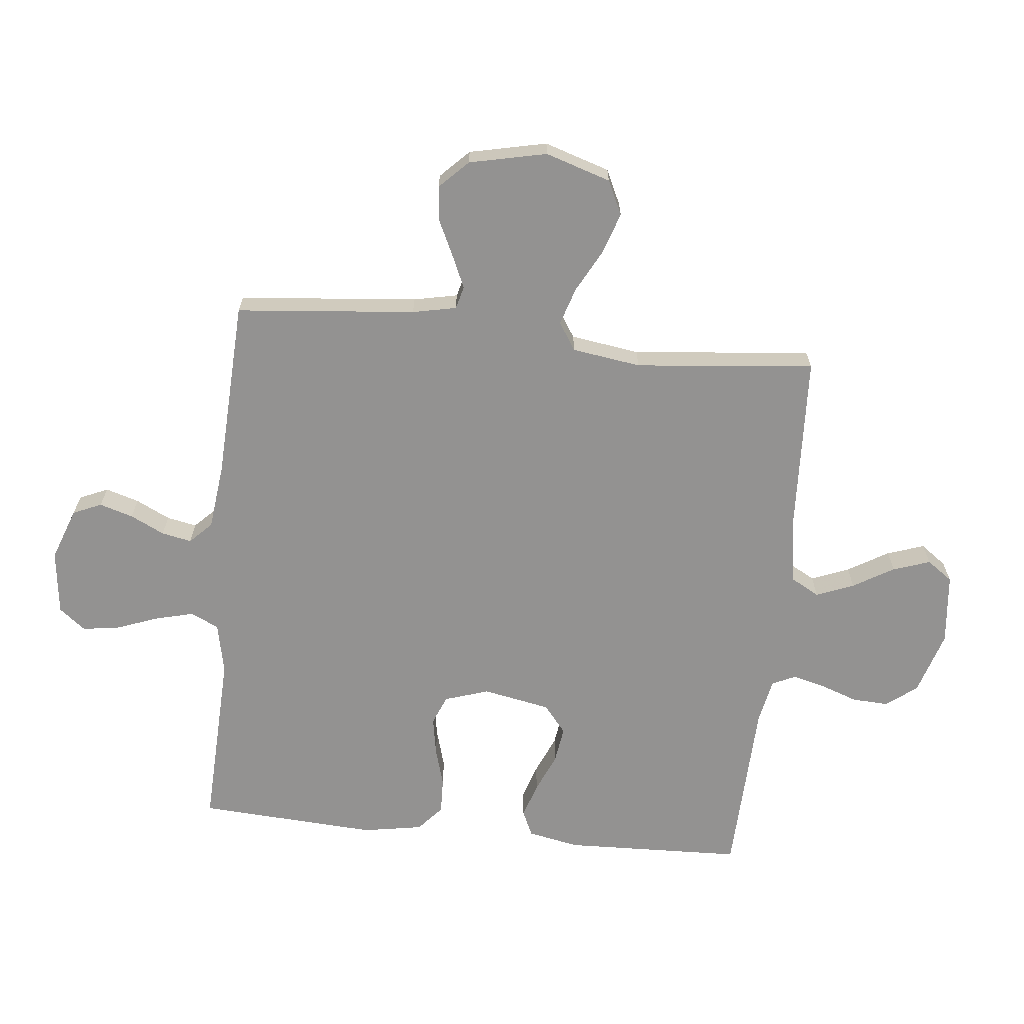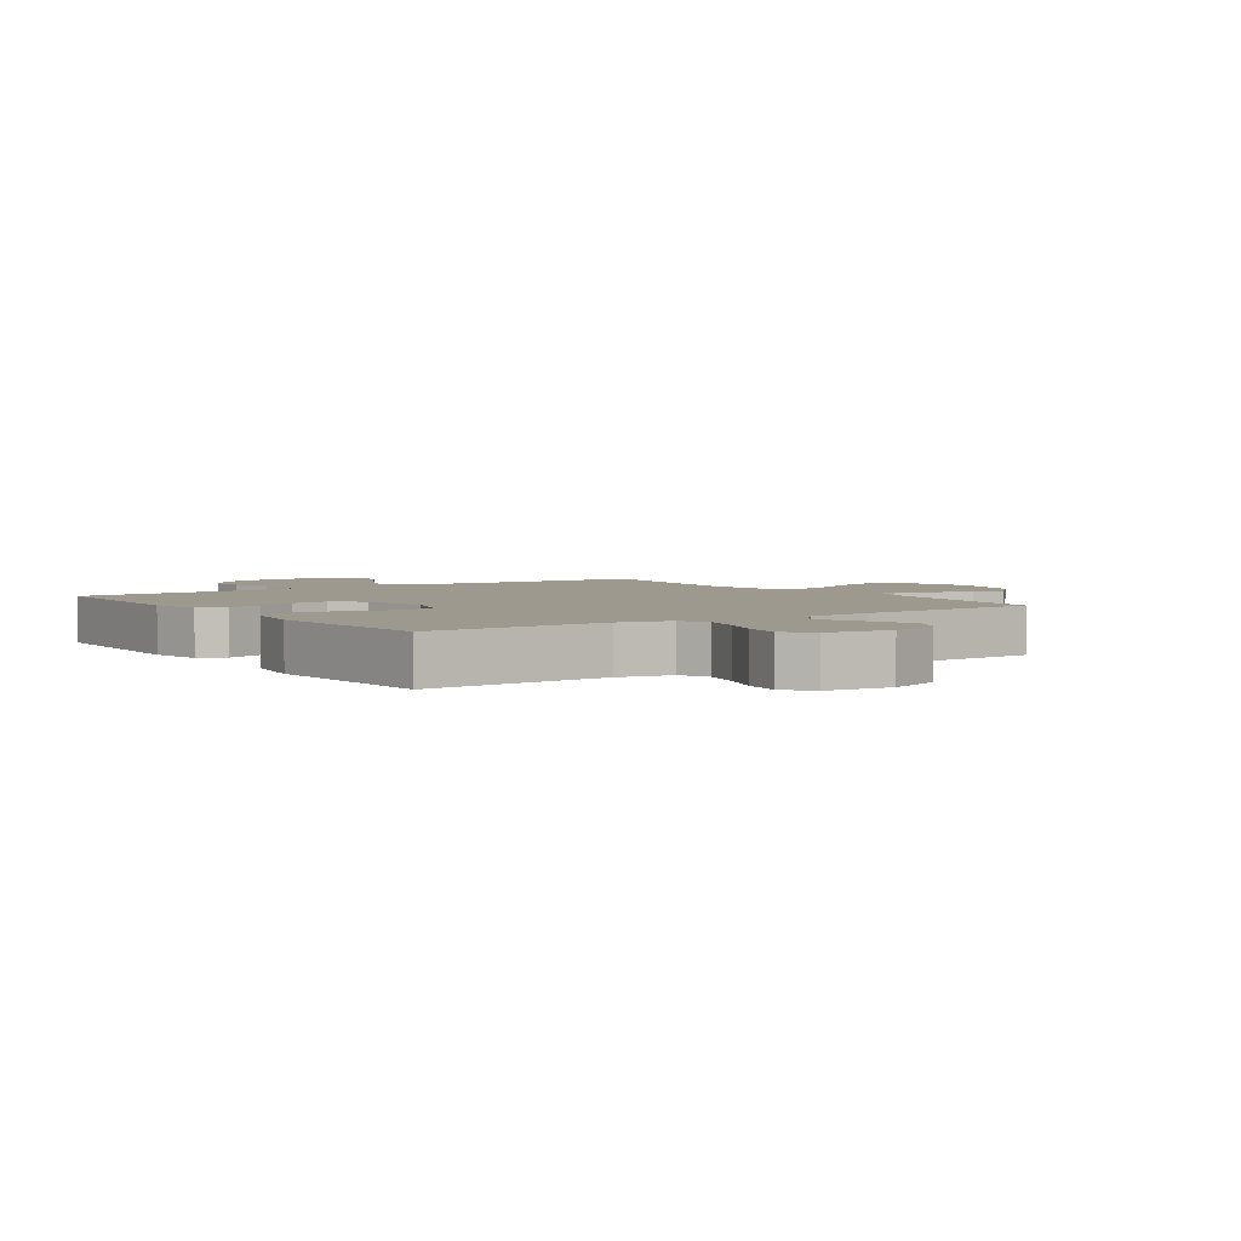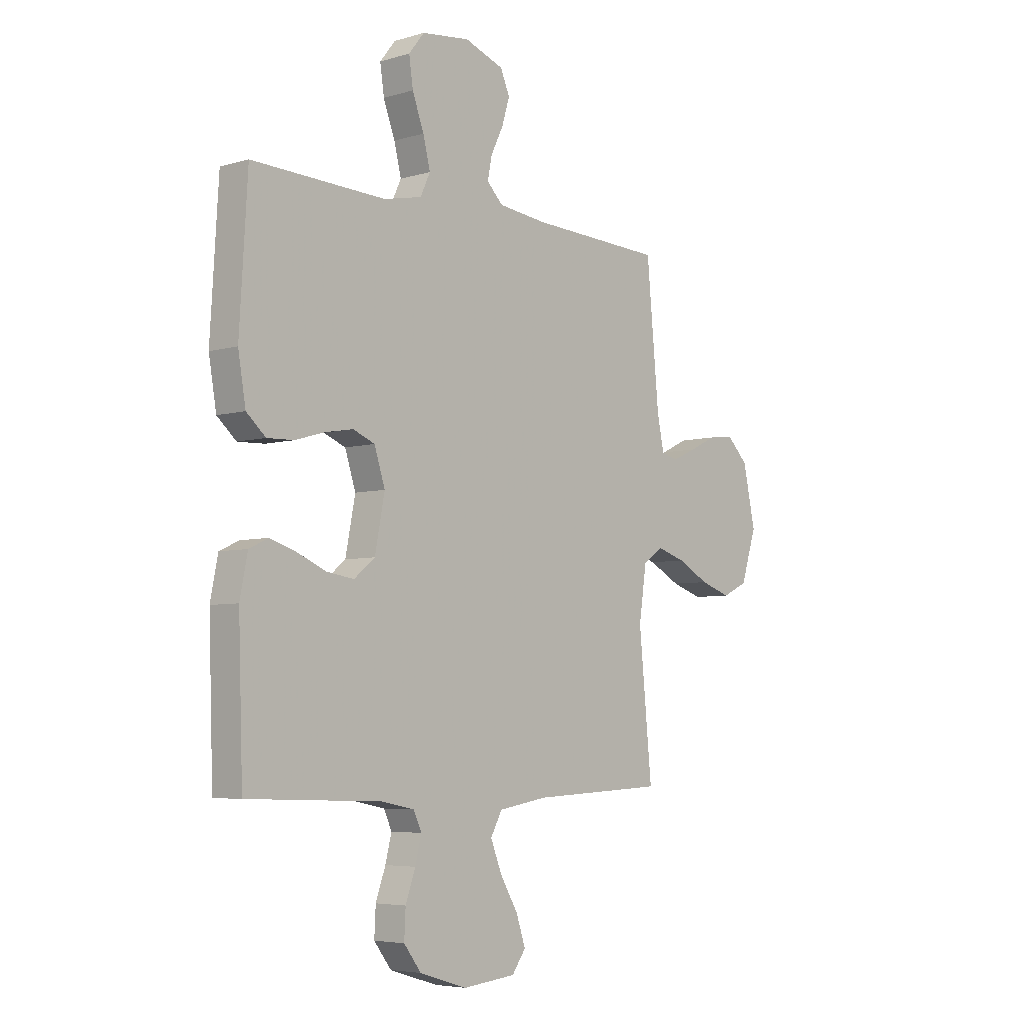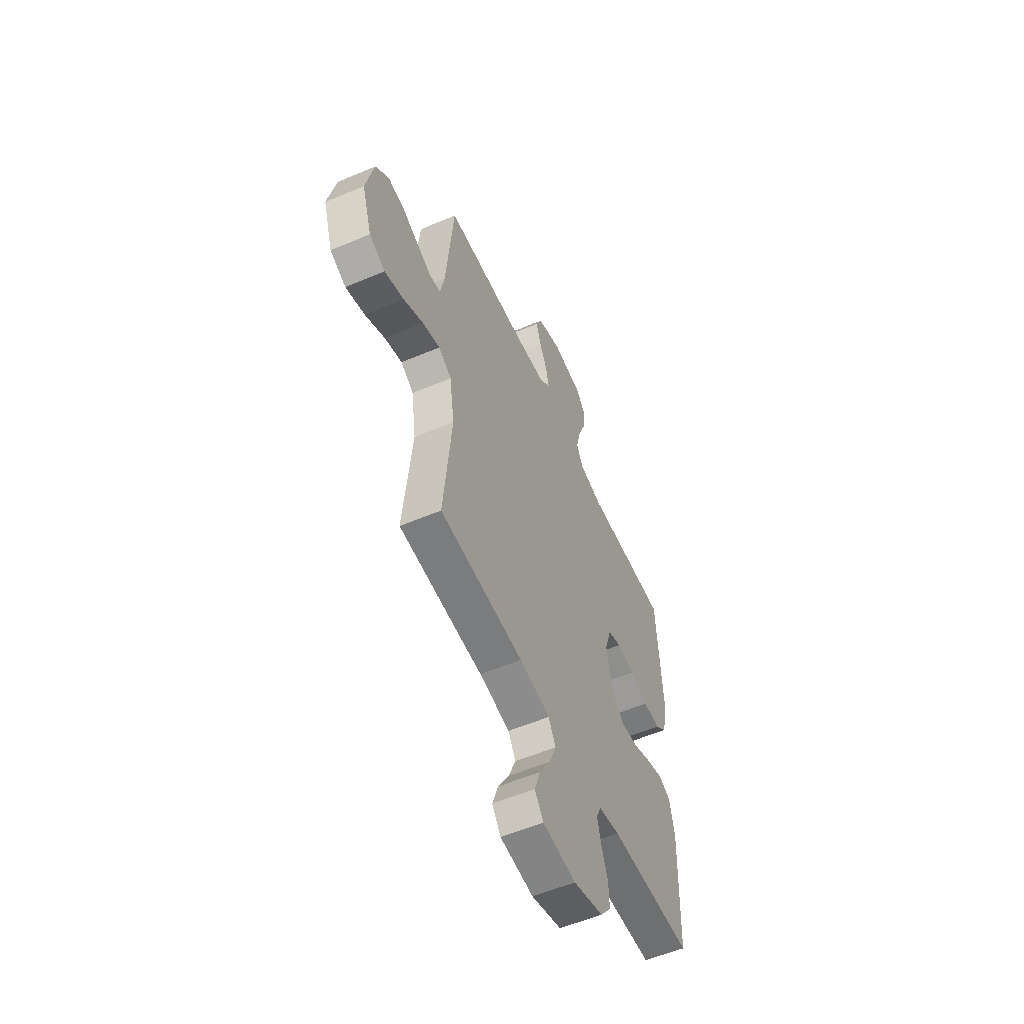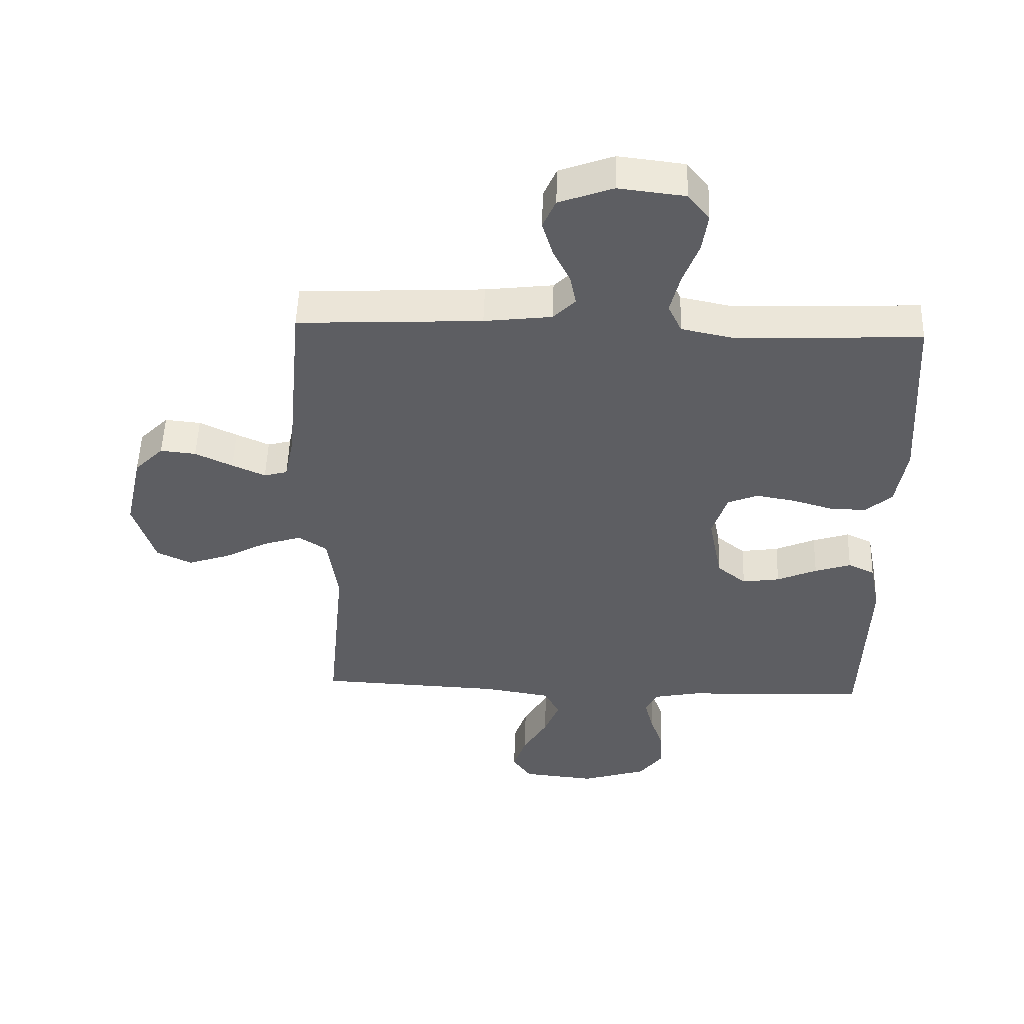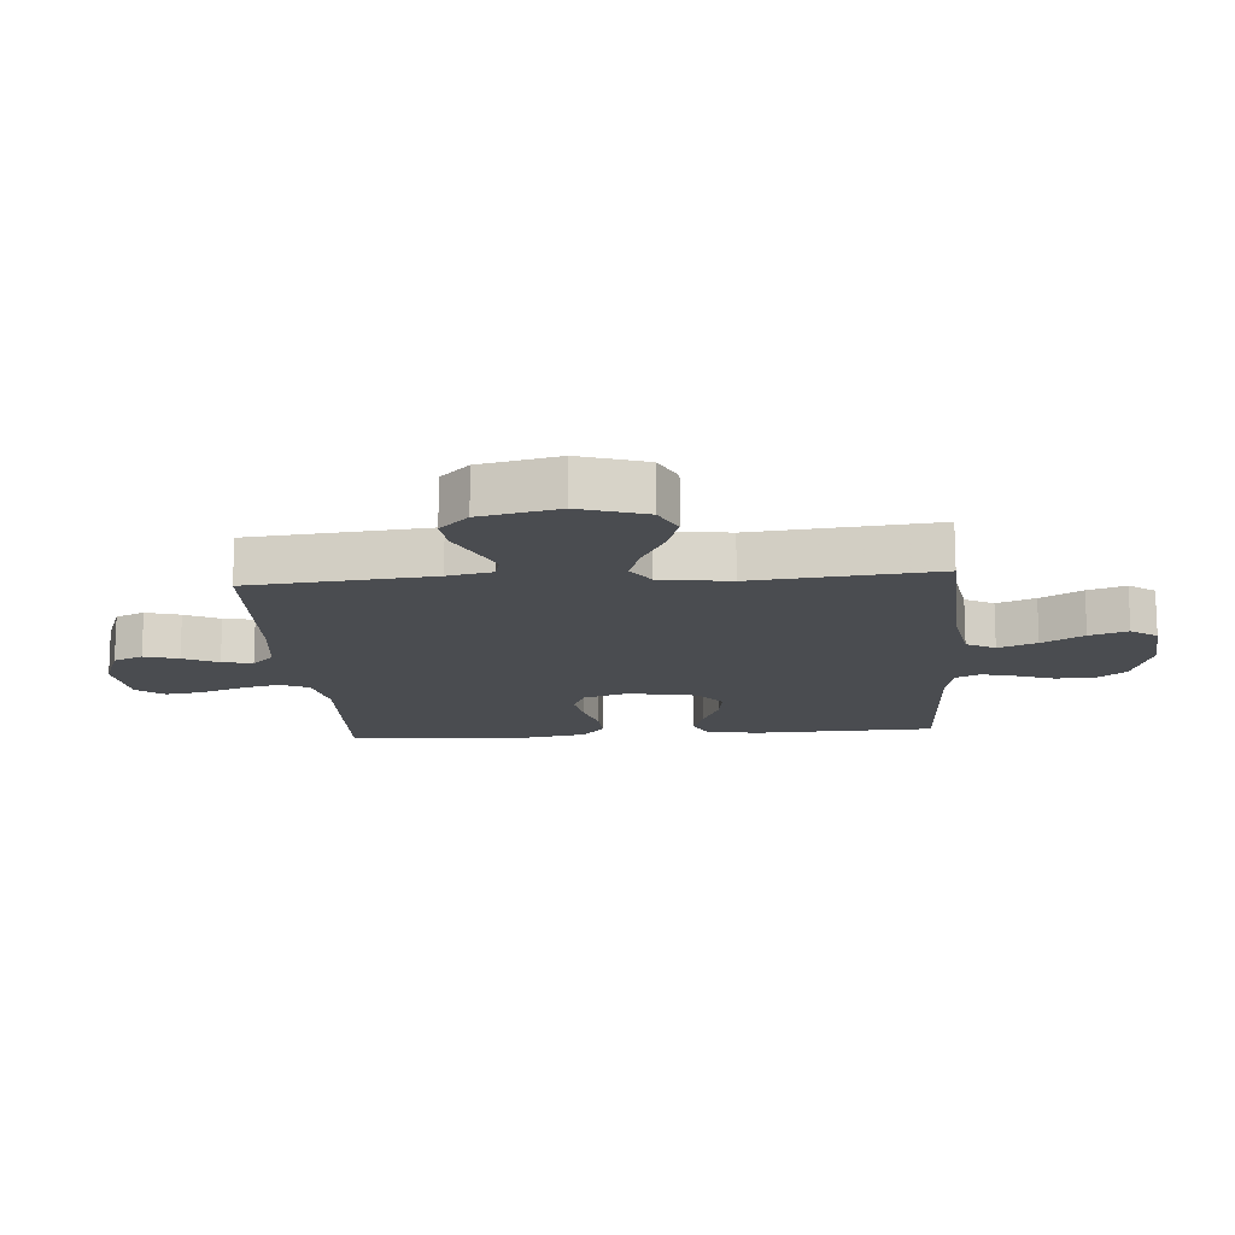
<metadata>
{"format":"obj","ext":"obj","renderer":"f3d","projection":"perspective","resolution":1024,"background":"white","views":[{"elev":-66.5,"azim":84.1,"up":"+Y"},{"elev":3.5,"azim":-34.6,"up":"+Y"},{"elev":-5.3,"azim":-47.8,"up":"+Z"},{"elev":-56.3,"azim":113.9,"up":"+Z"},{"elev":51.1,"azim":-178.2,"up":"+Z"},{"elev":-14.8,"azim":94.4,"up":"+Y"}]}
</metadata>
<code>
v -0.5 0.07 -0.5
v -0.51 0.07 -0.2
v -0.493 0.07 -0.115
v -0.45 0.07 -0.095
v -0.391 0.07 -0.114
v -0.326 0.07 -0.142
v -0.265 0.07 -0.151
v -0.218 0.07 -0.113
v -0.196 0.07 0
v -0.22 0.07 0.074
v -0.269 0.07 0.094
v -0.332 0.07 0.083
v -0.398 0.07 0.064
v -0.458 0.07 0.062
v -0.501 0.07 0.1
v -0.518 0.07 0.2
v -0.5 0.07 0.5
v -0.2 0.07 0.488
v -0.114 0.07 0.506
v -0.092 0.07 0.553
v -0.108 0.07 0.617
v -0.134 0.07 0.687
v -0.143 0.07 0.749
v -0.108 0.07 0.793
v 0 0.07 0.806
v 0.088 0.07 0.774
v 0.109 0.07 0.726
v 0.092 0.07 0.67
v 0.064 0.07 0.613
v 0.054 0.07 0.563
v 0.09 0.07 0.527
v 0.2 0.07 0.514
v 0.5 0.07 0.5
v 0.528 0.07 0.2
v 0.543 0.07 0.127
v 0.581 0.07 0.117
v 0.635 0.07 0.141
v 0.696 0.07 0.17
v 0.754 0.07 0.176
v 0.801 0.07 0.129
v 0.829 0.07 0
v 0.794 0.07 -0.109
v 0.737 0.07 -0.136
v 0.668 0.07 -0.113
v 0.597 0.07 -0.075
v 0.534 0.07 -0.055
v 0.488 0.07 -0.085
v 0.471 0.07 -0.2
v 0.5 0.07 -0.5
v 0.2 0.07 -0.514
v 0.09 0.07 -0.532
v 0.064 0.07 -0.579
v 0.089 0.07 -0.642
v 0.129 0.07 -0.71
v 0.15 0.07 -0.772
v 0.119 0.07 -0.815
v 0 0.07 -0.827
v -0.107 0.07 -0.794
v -0.146 0.07 -0.743
v -0.143 0.07 -0.682
v -0.121 0.07 -0.62
v -0.107 0.07 -0.565
v -0.125 0.07 -0.526
v -0.2 0.07 -0.511
v -0.5 0 -0.5
v -0.51 0 -0.2
v -0.493 0 -0.115
v -0.45 0 -0.095
v -0.391 0 -0.114
v -0.326 0 -0.142
v -0.265 0 -0.151
v -0.218 0 -0.113
v -0.196 0 0
v -0.22 0 0.074
v -0.269 0 0.094
v -0.332 0 0.083
v -0.398 0 0.064
v -0.458 0 0.062
v -0.501 0 0.1
v -0.518 0 0.2
v -0.5 0 0.5
v -0.2 0 0.488
v -0.114 0 0.506
v -0.092 0 0.553
v -0.108 0 0.617
v -0.134 0 0.687
v -0.143 0 0.749
v -0.108 0 0.793
v 0 0 0.806
v 0.088 0 0.774
v 0.109 0 0.726
v 0.092 0 0.67
v 0.064 0 0.613
v 0.054 0 0.563
v 0.09 0 0.527
v 0.2 0 0.514
v 0.5 0 0.5
v 0.528 0 0.2
v 0.543 0 0.127
v 0.581 0 0.117
v 0.635 0 0.141
v 0.696 0 0.17
v 0.754 0 0.176
v 0.801 0 0.129
v 0.829 0 0
v 0.794 0 -0.109
v 0.737 0 -0.136
v 0.668 0 -0.113
v 0.597 0 -0.075
v 0.534 0 -0.055
v 0.488 0 -0.085
v 0.471 0 -0.2
v 0.5 0 -0.5
v 0.2 0 -0.514
v 0.09 0 -0.532
v 0.064 0 -0.579
v 0.089 0 -0.642
v 0.129 0 -0.71
v 0.15 0 -0.772
v 0.119 0 -0.815
v 0 0 -0.827
v -0.107 0 -0.794
v -0.146 0 -0.743
v -0.143 0 -0.682
v -0.121 0 -0.62
v -0.107 0 -0.565
v -0.125 0 -0.526
v -0.2 0 -0.511
f 59 60 61
f 58 59 61
f 57 58 61
f 56 57 61
f 55 56 61
f 54 55 61
f 53 54 61
f 52 53 61 62
f 51 52 62 63
f 48 49 50
f 51 63 64
f 50 51 64
f 48 50 64
f 47 48 64
f 43 44 45
f 42 43 45
f 41 42 45
f 40 41 45
f 39 40 45
f 38 39 45
f 37 38 45
f 36 37 45 46
f 47 64 1
f 46 47 1
f 36 46 1
f 35 36 1
f 27 28 29
f 26 27 29
f 25 26 29
f 24 25 29
f 23 24 29
f 22 23 29
f 21 22 29
f 20 21 29 30
f 19 20 30 31
f 16 17 18
f 15 16 18
f 14 15 18
f 13 14 18
f 12 13 18
f 19 31 32
f 18 19 32
f 12 18 32
f 11 12 32
f 4 5 6
f 3 4 6
f 2 3 6
f 1 2 6
f 1 6 7
f 1 7 8
f 35 1 8
f 34 35 8
f 32 33 34
f 11 32 34
f 10 11 34
f 34 8 9
f 9 10 34
f 125 124 123
f 125 123 122
f 125 122 121
f 125 121 120
f 125 120 119
f 125 119 118
f 125 118 117
f 126 125 117 116
f 127 126 116 115
f 114 113 112
f 128 127 115
f 128 115 114
f 128 114 112
f 128 112 111
f 109 108 107
f 109 107 106
f 109 106 105
f 109 105 104
f 109 104 103
f 109 103 102
f 109 102 101
f 110 109 101 100
f 65 128 111
f 65 111 110
f 65 110 100
f 65 100 99
f 93 92 91
f 93 91 90
f 93 90 89
f 93 89 88
f 93 88 87
f 93 87 86
f 93 86 85
f 94 93 85 84
f 95 94 84 83
f 82 81 80
f 82 80 79
f 82 79 78
f 82 78 77
f 82 77 76
f 96 95 83
f 96 83 82
f 96 82 76
f 96 76 75
f 70 69 68
f 70 68 67
f 70 67 66
f 70 66 65
f 71 70 65
f 72 71 65
f 72 65 99
f 72 99 98
f 98 97 96
f 98 96 75
f 98 75 74
f 73 72 98
f 98 74 73
f 1 65 66 2
f 2 66 67 3
f 3 67 68 4
f 4 68 69 5
f 5 69 70 6
f 6 70 71 7
f 7 71 72 8
f 8 72 73 9
f 9 73 74 10
f 10 74 75 11
f 11 75 76 12
f 12 76 77 13
f 13 77 78 14
f 14 78 79 15
f 15 79 80 16
f 16 80 81 17
f 17 81 82 18
f 18 82 83 19
f 19 83 84 20
f 20 84 85 21
f 21 85 86 22
f 22 86 87 23
f 23 87 88 24
f 24 88 89 25
f 25 89 90 26
f 26 90 91 27
f 27 91 92 28
f 28 92 93 29
f 29 93 94 30
f 30 94 95 31
f 31 95 96 32
f 32 96 97 33
f 33 97 98 34
f 34 98 99 35
f 35 99 100 36
f 36 100 101 37
f 37 101 102 38
f 38 102 103 39
f 39 103 104 40
f 40 104 105 41
f 41 105 106 42
f 42 106 107 43
f 43 107 108 44
f 44 108 109 45
f 45 109 110 46
f 46 110 111 47
f 47 111 112 48
f 48 112 113 49
f 49 113 114 50
f 50 114 115 51
f 51 115 116 52
f 52 116 117 53
f 53 117 118 54
f 54 118 119 55
f 55 119 120 56
f 56 120 121 57
f 57 121 122 58
f 58 122 123 59
f 59 123 124 60
f 60 124 125 61
f 61 125 126 62
f 62 126 127 63
f 63 127 128 64
f 64 128 65 1

</code>
